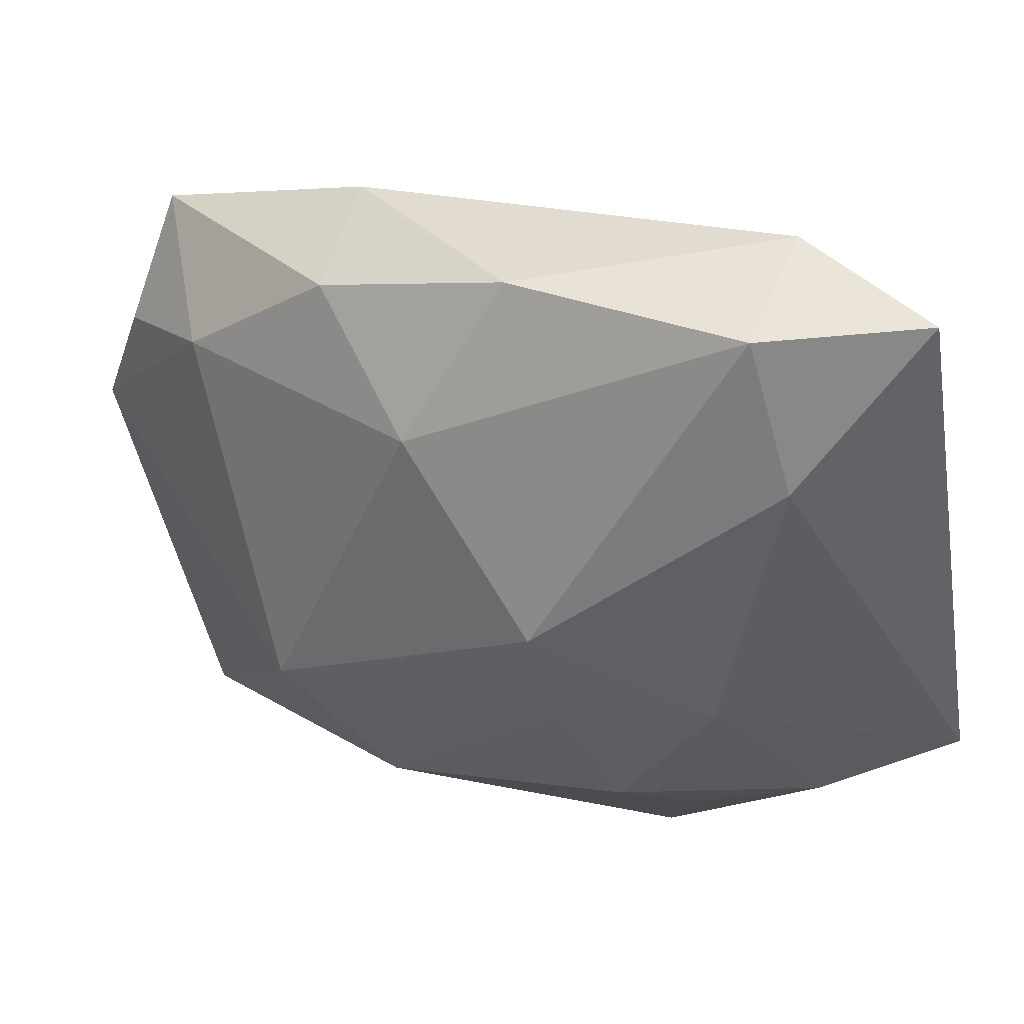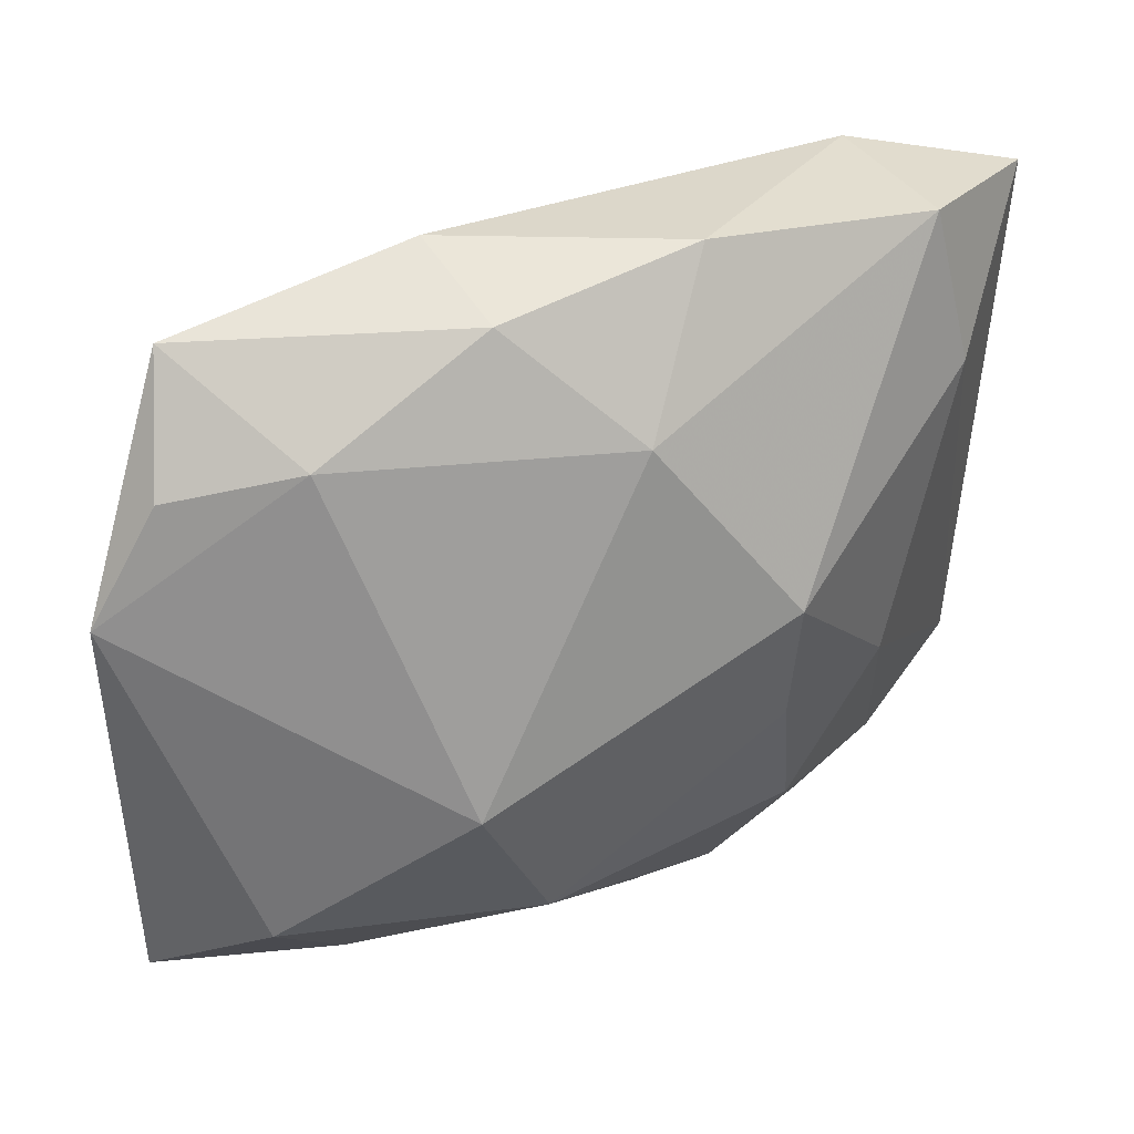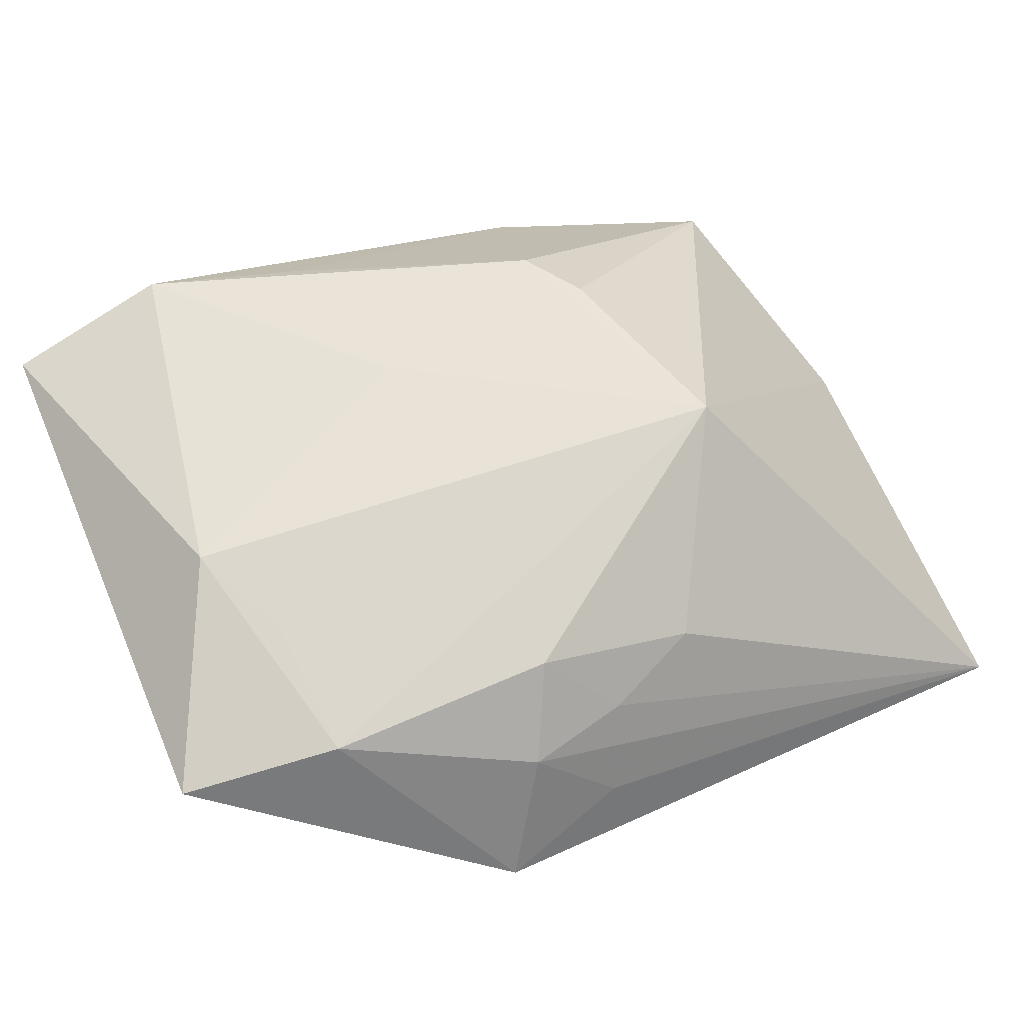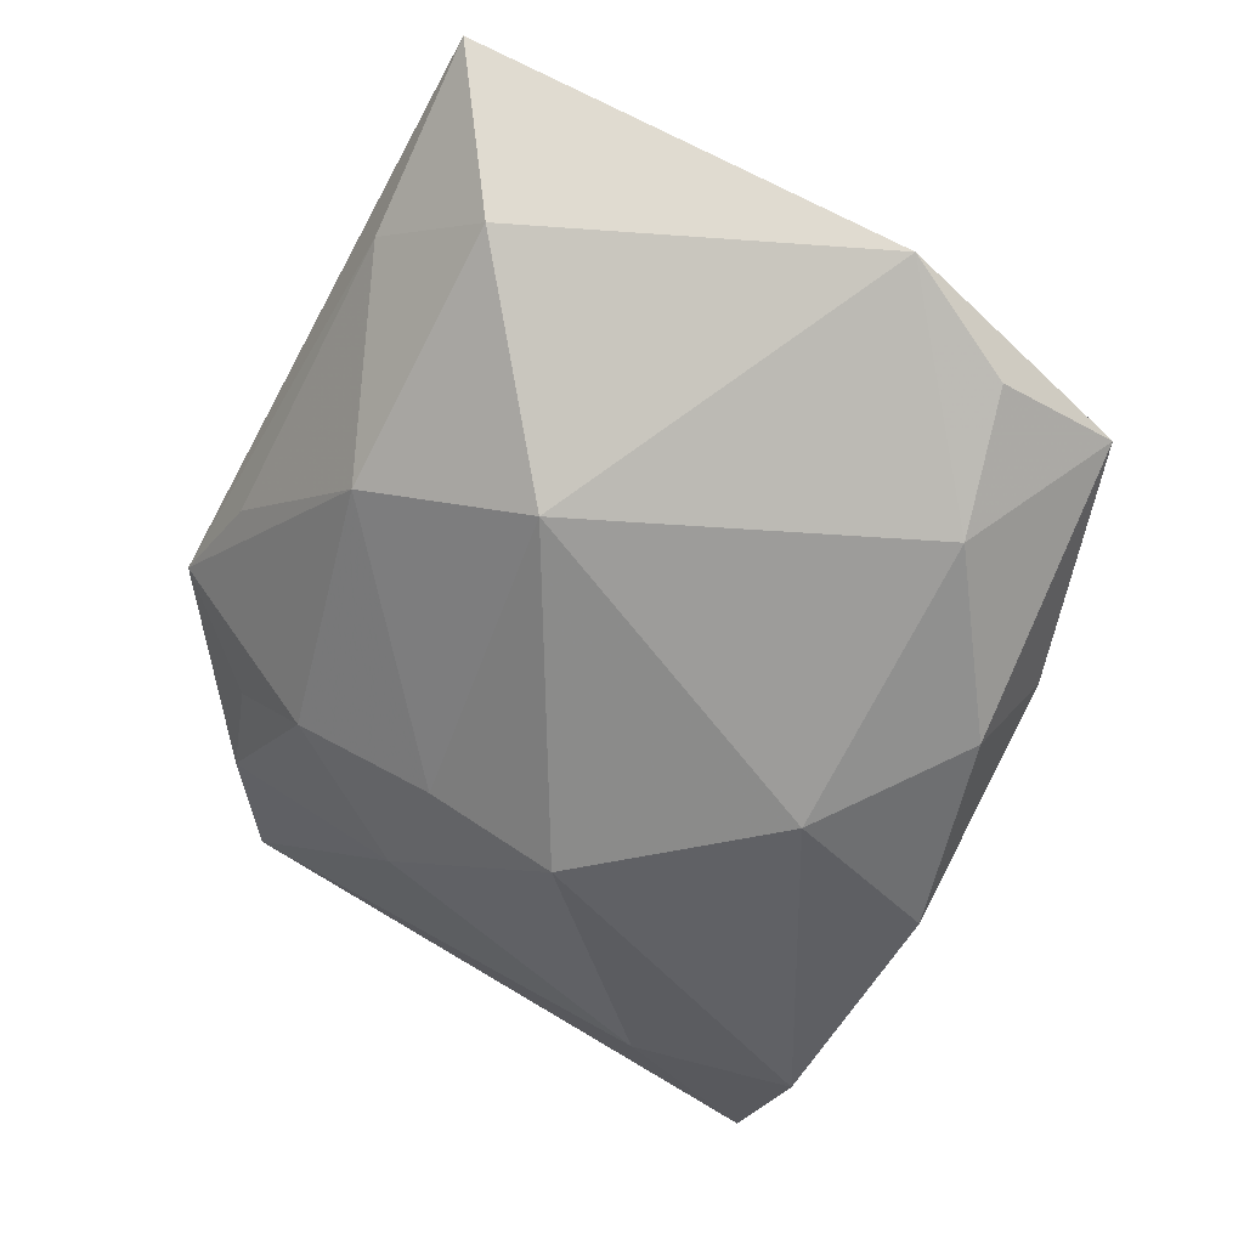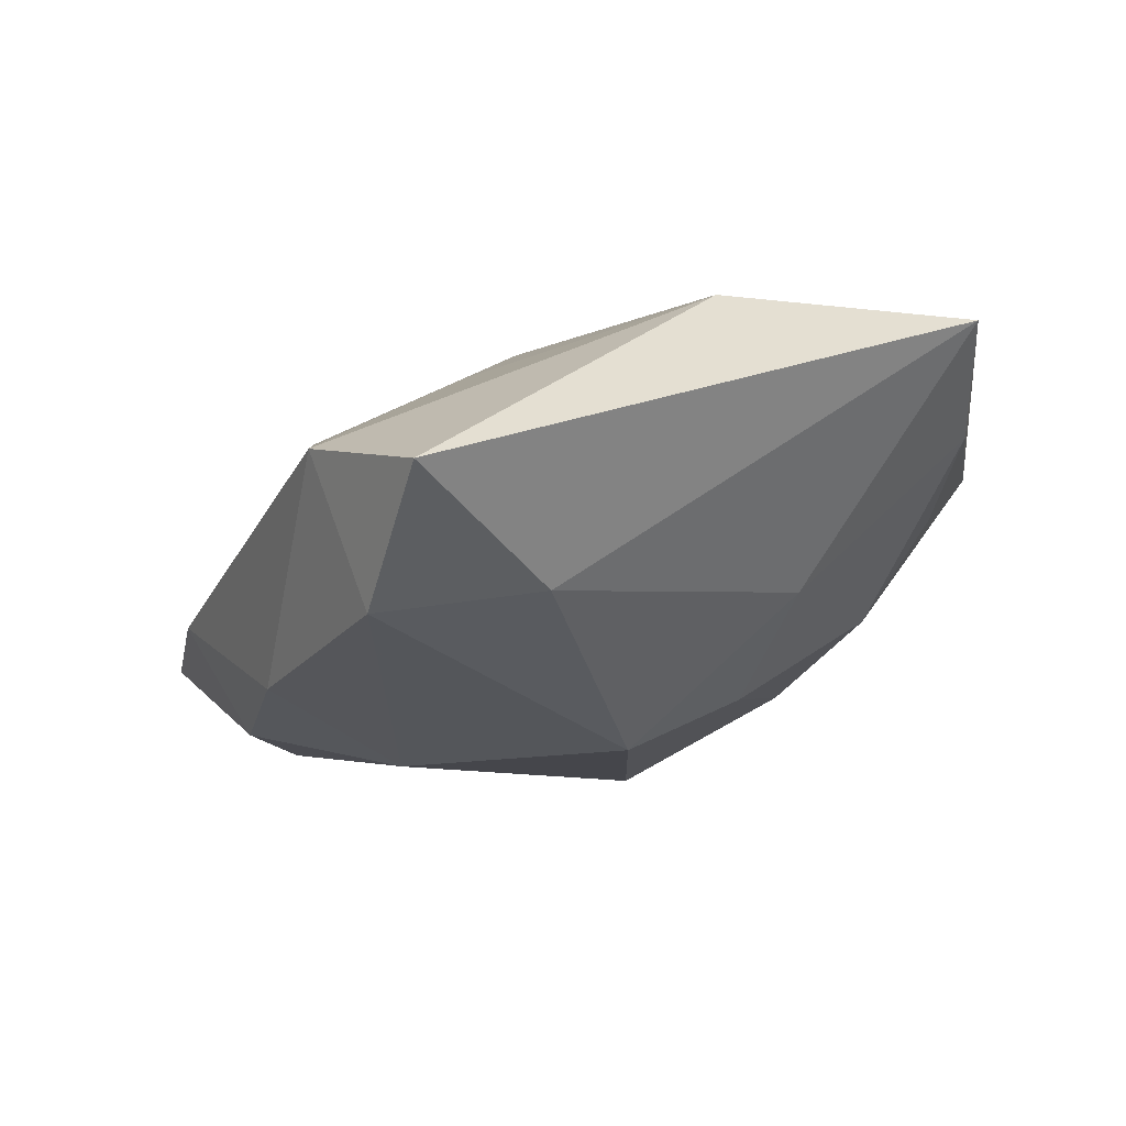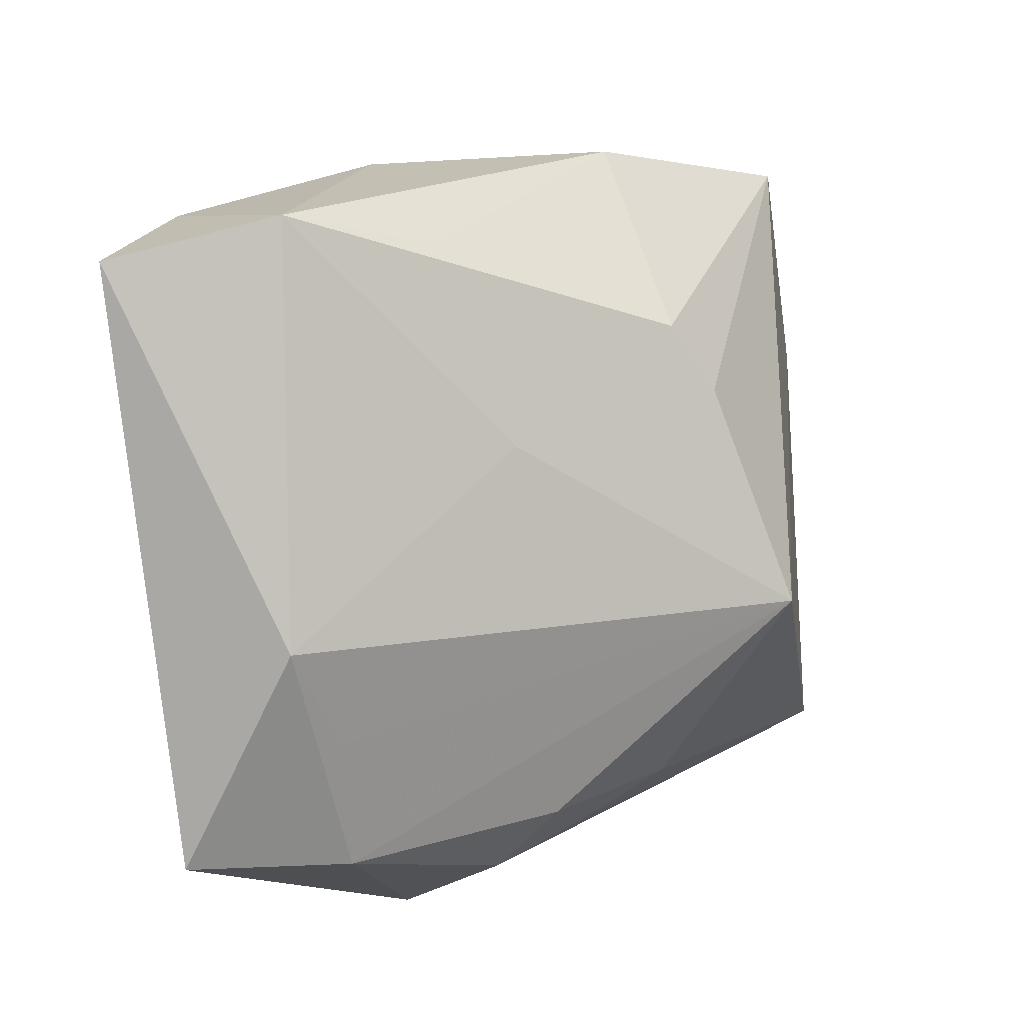
<metadata>
{"format":"obj","ext":"obj","renderer":"f3d","projection":"perspective","resolution":1024,"background":"white","views":[{"elev":33.8,"azim":-137.8,"up":"+Y"},{"elev":24.8,"azim":170.9,"up":"+Y"},{"elev":73.0,"azim":-23.7,"up":"+Z"},{"elev":-73.1,"azim":62.9,"up":"+Z"},{"elev":-1.2,"azim":-117.0,"up":"+Z"},{"elev":24.0,"azim":-25.8,"up":"+Y"}]}
</metadata>
<code>
v -0.01876 -0.02259 0.002663
v -0.02585 0.02833 -0.004691
v -0.004541 -0.01758 0.01807
v -0.0228 -0.006722 0.01833
v -0.007575 0.02877 -0.01026
v 0.01266 0.01323 0.01128
v -0.02652 0.001563 0.01833
v -0.02375 -0.007253 -0.003092
v 0.03078 0.0134 -0.0146
v 0.03387 -0.02905 -0.004911
v -0.01614 -0.01807 -0.005318
v -0.02654 -0.02048 0.008754
v -0.002897 0.01604 -0.01658
v 0.01887 -0.02847 -0.005712
v 0.02446 -0.02224 -0.01341
v 0.009706 0.01847 0.009285
v -0.03492 -0.01544 0.01651
v -0.03492 0.02887 0.005236
v 0.009529 -0.0106 -0.01935
v -0.01076 -0.003523 -0.01433
v 0.00358 -0.02231 -0.01206
v -0.02908 0.01615 -0.003092
v -0.009348 0.02703 0.006389
v -0.02154 0.03091 0.00659
v -0.01433 -0.007729 -0.01141
v 0.02036 0.01593 -0.01698
v -0.005984 0.01252 0.01345
v 0.007641 0.02472 -0.01443
v 0.007559 -0.01905 0.01367
v -0.02225 -0.0174 0.01826
v 0.01647 -0.003189 0.01833
v -0.005039 -0.02866 0.0004619
v 0.03013 0.02325 -0.009884
v 0.03578 0.003993 -0.01401
v -0.01275 -0.03047 0.006407
v -0.01439 0.002203 -0.01509
v -0.007918 -0.02403 0.014
v -0.002494 -0.02756 0.007865
v 0.0001125 -0.02227 0.01323
v 0.01155 0.02867 -0.005869
f 29 10 31
f 40 16 33
f 22 17 18
f 18 17 7
f 14 10 35
f 10 29 39
f 40 5 24
f 18 7 24
f 31 10 34
f 34 33 31
f 6 16 31
f 31 33 6
f 6 33 16
f 28 5 40
f 40 33 28
f 35 17 12
f 12 1 35
f 25 19 21
f 11 21 35
f 35 1 11
f 11 25 21
f 1 12 11
f 2 22 18
f 18 24 2
f 2 24 5
f 36 22 2
f 30 7 17
f 30 17 35
f 35 21 32
f 32 14 35
f 21 14 32
f 35 10 38
f 23 16 40
f 40 24 23
f 23 24 16
f 27 7 31
f 27 24 7
f 31 16 27
f 16 24 27
f 15 34 10
f 19 34 15
f 21 19 15
f 10 14 15
f 15 14 21
f 5 28 13
f 36 2 13
f 13 2 5
f 13 19 36
f 26 28 33
f 26 34 19
f 19 13 26
f 26 13 28
f 36 19 20
f 20 25 36
f 19 25 20
f 25 11 8
f 8 22 36
f 36 25 8
f 17 22 8
f 8 12 17
f 8 11 12
f 31 7 4
f 4 30 31
f 7 30 4
f 37 30 35
f 35 38 37
f 10 39 37
f 37 38 10
f 33 34 9
f 9 26 33
f 34 26 9
f 31 30 3
f 30 37 3
f 3 29 31
f 3 39 29
f 3 37 39

</code>
